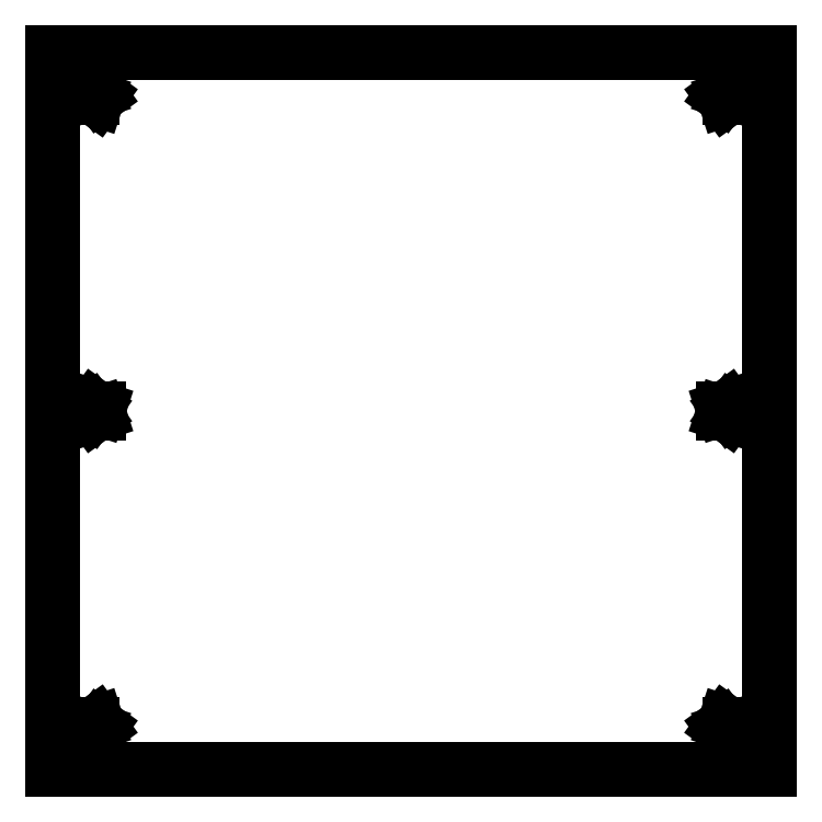
<metadata>
{"format":"dxf","ext":"dxf","renderer":"ezdxf+matplotlib","layout":"modelspace","background":"white","min_lineweight":24,"dpi":150}
</metadata>
<code>
0
SECTION
2
ENTITIES
0
LINE
8
0
10
-125
11
-125
20
-125
21
125
0
LINE
8
0
10
-125
11
125
20
125
21
125
0
LINE
8
0
10
125
11
125
20
125
21
-125
0
LINE
8
0
10
125
11
-125
20
-125
21
-125
0
LINE
8
0
10
-118.5
11
-117.5
20
-117
21
-115.6
0
LINE
8
0
10
-117.5
11
-115.8
20
-115.6
21
-116.1
0
LINE
8
0
10
-115.8
11
-115.8
20
-116.1
21
-117.9
0
LINE
8
0
10
-115.8
11
-117.5
20
-117.9
21
-118.4
0
LINE
8
0
10
-117.5
11
-118.5
20
-118.4
21
-117
0
LINE
8
0
10
-118.4
11
-117
20
117.5
21
118.5
0
LINE
8
0
10
-117
11
-115.6
20
118.5
21
117.5
0
LINE
8
0
10
-115.6
11
-116.1
20
117.5
21
115.8
0
LINE
8
0
10
-116.1
11
-117.9
20
115.8
21
115.8
0
LINE
8
0
10
-117.9
11
-118.4
20
115.8
21
117.5
0
LINE
8
0
10
-111.5
11
-110.5
20
0
21
1.427
0
LINE
8
0
10
-110.5
11
-108.8
20
1.427
21
0.882
0
LINE
8
0
10
-108.8
11
-108.8
20
0.882
21
-0.882
0
LINE
8
0
10
-108.8
11
-110.5
20
-0.882
21
-1.427
0
LINE
8
0
10
-110.5
11
-111.5
20
-1.427
21
0
0
LINE
8
0
10
-111.2
11
-111.2
20
-110.9
21
-109.1
0
LINE
8
0
10
-111.2
11
-109.5
20
-109.1
21
-108.6
0
LINE
8
0
10
-109.5
11
-108.5
20
-108.6
21
-110
0
LINE
8
0
10
-108.5
11
-109.5
20
-110
21
-111.4
0
LINE
8
0
10
-109.5
11
-111.2
20
-111.4
21
-110.9
0
LINE
8
0
10
-111.2
11
-111.2
20
109.1
21
110.9
0
LINE
8
0
10
-111.2
11
-109.5
20
110.9
21
111.4
0
LINE
8
0
10
-109.5
11
-108.5
20
111.4
21
110
0
LINE
8
0
10
-108.5
11
-109.5
20
110
21
108.6
0
LINE
8
0
10
-109.5
11
-111.2
20
108.6
21
109.1
0
LINE
8
0
10
108.5
11
109.5
20
-110
21
-108.6
0
LINE
8
0
10
109.5
11
111.2
20
-108.6
21
-109.1
0
LINE
8
0
10
111.2
11
111.2
20
-109.1
21
-110.9
0
LINE
8
0
10
111.2
11
109.5
20
-110.9
21
-111.4
0
LINE
8
0
10
109.5
11
108.5
20
-111.4
21
-110
0
LINE
8
0
10
108.5
11
109.5
20
110
21
111.4
0
LINE
8
0
10
109.5
11
111.2
20
111.4
21
110.9
0
LINE
8
0
10
111.2
11
111.2
20
110.9
21
109.1
0
LINE
8
0
10
111.2
11
109.5
20
109.1
21
108.6
0
LINE
8
0
10
109.5
11
108.5
20
108.6
21
110
0
LINE
8
0
10
108.8
11
108.8
20
-0.882
21
0.882
0
LINE
8
0
10
108.8
11
110.5
20
0.882
21
1.427
0
LINE
8
0
10
110.5
11
111.5
20
1.427
21
0
0
LINE
8
0
10
111.5
11
110.5
20
0
21
-1.427
0
LINE
8
0
10
110.5
11
108.8
20
-1.427
21
-0.882
0
LINE
8
0
10
115.6
11
116.1
20
-117.5
21
-115.8
0
LINE
8
0
10
116.1
11
117.9
20
-115.8
21
-115.8
0
LINE
8
0
10
117.9
11
118.4
20
-115.8
21
-117.5
0
LINE
8
0
10
118.4
11
117
20
-117.5
21
-118.5
0
LINE
8
0
10
117
11
115.6
20
-118.5
21
-117.5
0
LINE
8
0
10
115.8
11
115.8
20
116.1
21
117.9
0
LINE
8
0
10
115.8
11
117.5
20
117.9
21
118.4
0
LINE
8
0
10
117.5
11
118.5
20
118.4
21
117
0
LINE
8
0
10
118.5
11
117.5
20
117
21
115.6
0
LINE
8
0
10
117.5
11
115.8
20
115.6
21
116.1
0
ENDSEC
0
EOF

</code>
